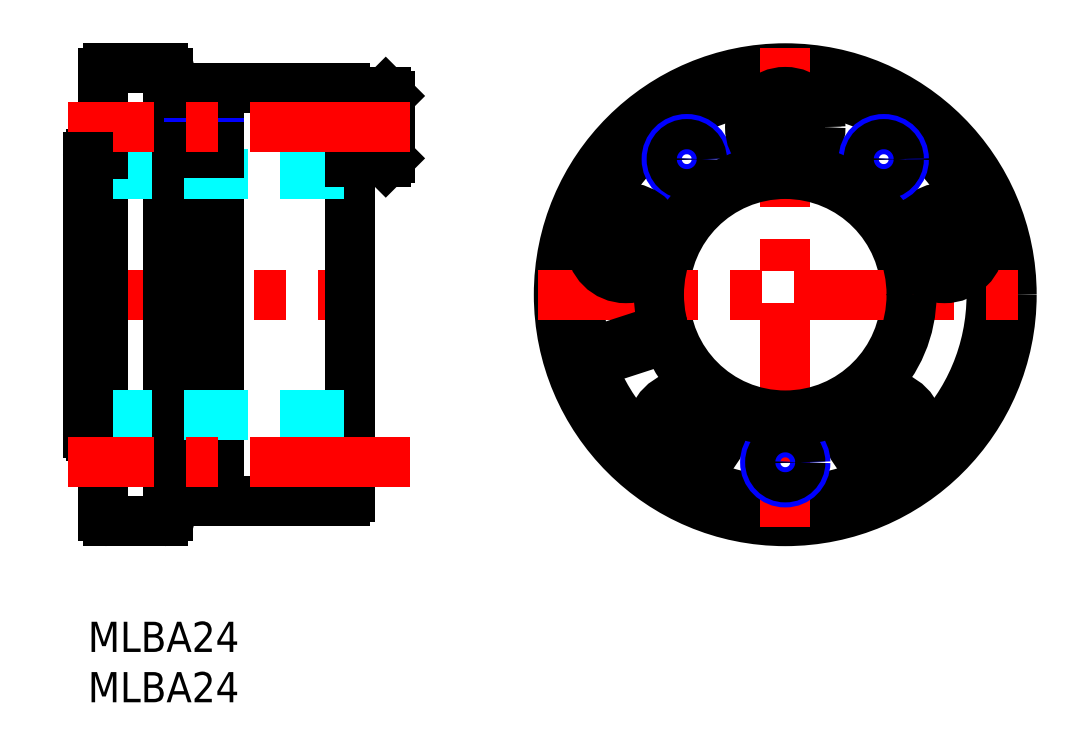
<metadata>
{"format":"dxf","ext":"dxf","renderer":"ezdxf+matplotlib","layout":"modelspace","background":"white","min_lineweight":24,"dpi":150}
</metadata>
<code>
0
SECTION
2
ENTITIES
0
MTEXT
8
MSM_PART_NUMBER
10
0
20
0
30
0
40
3
41
121.1
71
     1
72
     5
1
{MLBA24}
0
MTEXT
8
MSM_PART_NUMBER
10
0
20
-5
30
0
40
3
41
121.1
71
     1
72
     5
1
{MLBA24}
0
LINE
8
MSM_CONTINUOUS
10
77.36
20
18.85
30
0
11
78.07
21
20.43
31
0
0
LINE
8
MSM_CONTINUOUS
10
80.1
20
17.63
30
0
11
80.81
21
19.21
31
0
0
CIRCLE
8
MSM_CONTINUOUS
10
79.09
20
19.03
30
0
40
3.1
0
CIRCLE
8
MSM_CONTINUOUS
10
79.09
20
19.03
30
0
40
3.5
0
LINE
8
MSM_CONTINUOUS
10
60.53
20
20.43
30
0
11
61.23
21
18.85
31
0
0
LINE
8
MSM_CONTINUOUS
10
58.49
20
17.63
30
0
11
57.79
21
19.21
31
0
0
CIRCLE
8
MSM_CONTINUOUS
10
59.51
20
19.03
30
0
40
3.1
0
CIRCLE
8
MSM_CONTINUOUS
10
59.51
20
19.03
30
0
40
3.5
0
CIRCLE
8
MSM_CONTINUOUS
10
69.3
20
32.5
30
0
40
20.5
0
CIRCLE
8
MSM_CONTINUOUS
10
69.3
20
32.5
30
0
40
22.5
0
LINE
8
MSM_CENTER
10
69.3
20
57.04
30
0
11
69.3
21
7.956
31
0
0
LINE
8
MSM_CONTINUOUS
10
60.22
20
17.45
30
0
11
61.23
21
18.85
31
0
0
LINE
8
MSM_CONTINUOUS
10
58.49
20
17.63
30
0
11
60.22
21
17.45
31
0
0
CIRCLE
8
MSM_NARROW
10
69.3
20
15.85
30
0
40
2
0
CIRCLE
8
MSM_CONTINUOUS
10
69.3
20
15.85
30
0
40
1.5
0
LINE
8
MSM_CONTINUOUS
10
80.1
20
17.63
30
0
11
78.38
21
17.45
31
0
0
LINE
8
MSM_CONTINUOUS
10
78.38
20
17.45
30
0
11
77.36
21
18.85
31
0
0
CIRCLE
8
MSM_NARROW
10
59.51
20
45.97
30
0
40
2
0
CIRCLE
8
MSM_CONTINUOUS
10
69.3
20
32.5
30
0
40
12
0
LINE
8
MSM_CENTER
10
44.75
20
32.5
30
0
11
93.84
21
32.5
31
0
0
LINE
8
MSM_CONTINUOUS
10
57.22
20
29.1
30
0
11
49.65
21
26.64
31
0
0
LINE
8
MSM_CONTINUOUS
10
57.53
20
28.15
30
0
11
49.96
21
25.69
31
0
0
LINE
8
MSM_CONTINUOUS
10
58.81
20
20.61
30
0
11
60.53
21
20.43
31
0
0
LINE
8
MSM_CONTINUOUS
10
57.79
20
19.21
30
0
11
58.81
21
20.61
31
0
0
LINE
8
MSM_CONTINUOUS
10
59.24
20
20.57
30
0
11
59.24
21
20.57
31
0
0
LINE
8
MSM_CONTINUOUS
10
52.18
20
36.49
30
0
11
53.82
21
35.95
31
0
0
LINE
8
MSM_CONTINUOUS
10
53.1
20
39.34
30
0
11
54.75
21
38.8
31
0
0
CIRCLE
8
MSM_CONTINUOUS
10
53.46
20
37.65
30
0
40
3.1
0
CIRCLE
8
MSM_CONTINUOUS
10
53.46
20
37.65
30
0
40
3.5
0
LINE
8
MSM_CONTINUOUS
10
51.82
20
38.18
30
0
11
52.18
21
36.49
31
0
0
LINE
8
MSM_CONTINUOUS
10
51.82
20
38.18
30
0
11
53.1
21
39.34
31
0
0
LINE
8
MSM_CONTINUOUS
10
54.75
20
38.8
30
0
11
55.11
21
37.11
31
0
0
LINE
8
MSM_CONTINUOUS
10
55.11
20
37.11
30
0
11
53.82
21
35.95
31
0
0
LINE
8
MSM_CONTINUOUS
10
54.84
20
38.38
30
0
11
54.84
21
38.38
31
0
0
CIRCLE
8
MSM_CONTINUOUS
10
59.51
20
45.97
30
0
40
1.5
0
LINE
8
MSM_CONTINUOUS
10
80.81
20
19.21
30
0
11
79.79
21
20.61
31
0
0
LINE
8
MSM_CONTINUOUS
10
78.07
20
20.43
30
0
11
79.79
21
20.61
31
0
0
LINE
8
MSM_CONTINUOUS
10
77.54
20
19.24
30
0
11
77.54
21
19.24
31
0
0
LINE
8
MSM_CONTINUOUS
10
84.77
20
35.95
30
0
11
83.49
21
37.11
31
0
0
LINE
8
MSM_CONTINUOUS
10
85.49
20
39.34
30
0
11
83.85
21
38.8
31
0
0
CIRCLE
8
MSM_CONTINUOUS
10
85.13
20
37.65
30
0
40
3.1
0
CIRCLE
8
MSM_CONTINUOUS
10
85.13
20
37.65
30
0
40
3.5
0
LINE
8
MSM_CONTINUOUS
10
83.49
20
37.11
30
0
11
83.85
21
38.8
31
0
0
LINE
8
MSM_CONTINUOUS
10
84.45
20
36.24
30
0
11
84.45
21
36.24
31
0
0
LINE
8
MSM_CONTINUOUS
10
86.78
20
38.18
30
0
11
86.42
21
36.49
31
0
0
LINE
8
MSM_CONTINUOUS
10
86.42
20
36.49
30
0
11
84.77
21
35.95
31
0
0
LINE
8
MSM_CONTINUOUS
10
86.78
20
38.18
30
0
11
85.49
21
39.34
31
0
0
LINE
8
MSM_CONTINUOUS
10
69.3
20
47.42
30
0
11
67.8
21
48.28
31
0
0
LINE
8
MSM_CONTINUOUS
10
69.3
20
50.88
30
0
11
67.8
21
50.02
31
0
0
CIRCLE
8
MSM_CONTINUOUS
10
69.3
20
49.15
30
0
40
3.5
0
CIRCLE
8
MSM_CONTINUOUS
10
69.3
20
49.15
30
0
40
3.1
0
LINE
8
MSM_CONTINUOUS
10
67.8
20
50.02
30
0
11
67.8
21
48.28
31
0
0
LINE
8
MSM_CONTINUOUS
10
70.8
20
50.02
30
0
11
70.8
21
48.28
31
0
0
LINE
8
MSM_CONTINUOUS
10
70.8
20
48.28
30
0
11
69.3
21
47.42
31
0
0
LINE
8
MSM_CONTINUOUS
10
70.42
20
48.07
30
0
11
70.42
21
48.07
31
0
0
LINE
8
MSM_CONTINUOUS
10
69.3
20
50.88
30
0
11
70.8
21
50.02
31
0
0
CIRCLE
8
MSM_NARROW
10
79.09
20
45.97
30
0
40
2
0
CIRCLE
8
MSM_CONTINUOUS
10
79.09
20
45.97
30
0
40
1.5
0
CIRCLE
8
MSM_CONTINUOUS
10
69.3
20
32.5
30
0
40
12.55
0
LINE
8
MSM_CENTER
10
-2.5
20
32.5
30
0
11
28.5
21
32.5
31
0
0
LINE
8
MSM_CONTINUOUS
10
26
20
12.5
30
0
11
26
21
52.5
31
0
0
LINE
8
MSM_CONTINUOUS
10
13
20
12.5
30
0
11
13
21
52.5
31
0
0
LINE
8
MSM_CONTINUOUS
10
1.5
20
10.5
30
0
11
1.5
21
54.5
31
0
0
LINE
8
MSM_CONTINUOUS
10
8
20
10.5
30
0
11
8
21
54.5
31
0
0
LINE
8
MSM_CONTINUOUS
10
10
20
12.5
30
0
11
10
21
52.5
31
0
0
LINE
8
MSM_DASHED
10
0
20
44.5
30
0
11
26
21
44.5
31
0
0
ARC
8
MSM_CONTINUOUS
10
9.5
20
52.5
30
0
40
0.5
50
0
51
90
0
LINE
8
MSM_CONTINUOUS
10
2
20
55
30
0
11
7.5
21
55
31
0
0
ARC
8
MSM_CONTINUOUS
10
2
20
54.5
30
0
40
0.5
50
90
51
180
0
ARC
8
MSM_CONTINUOUS
10
8.229
20
53.23
30
0
40
0.32
50
224.3
51
285
0
ARC
8
MSM_CONTINUOUS
10
7.5
20
54.5
30
0
40
0.5
50
0
51
90
0
LINE
8
MSM_CONTINUOUS
10
8.312
20
52.92
30
0
11
8.61
21
53
31
0
0
LINE
8
MSM_CONTINUOUS
10
8.61
20
53
30
0
11
9.5
21
53
31
0
0
LINE
8
MSM_CONTINUOUS
10
0.3
20
46.5
30
0
11
1.5
21
46.5
31
0
0
ARC
8
MSM_CONTINUOUS
10
0.3
20
46.2
30
0
40
0.3
50
90
51
180
0
LINE
8
MSM_CONTINUOUS
10
13.5
20
53
30
0
11
25.5
21
53
31
0
0
LINE
8
MSM_NARROW
10
13
20
50.77
30
0
11
10
21
50.77
31
0
0
LINE
8
MSM_CONTINUOUS
10
13
20
51.15
30
0
11
10
21
51.15
31
0
0
ARC
8
MSM_CONTINUOUS
10
13.5
20
52.5
30
0
40
0.5
50
90
51
180
0
LINE
8
MSM_CONTINUOUS
10
10
20
46.55
30
0
11
13
21
46.55
31
0
0
LINE
8
MSM_NARROW
10
13
20
47.53
30
0
11
10
21
47.53
31
0
0
LINE
8
MSM_CONTINUOUS
10
13
20
47.15
30
0
11
10
21
47.15
31
0
0
LINE
8
MSM_CONTINUOUS
10
30
20
46.05
30
0
11
30
21
52.25
31
0
0
LINE
8
MSM_CONTINUOUS
10
26
20
45.65
30
0
11
26
21
52.65
31
0
0
LINE
8
MSM_CONTINUOUS
10
29.6
20
45.65
30
0
11
29.6
21
52.65
31
0
0
LINE
8
MSM_CONTINUOUS
10
29.6
20
52.65
30
0
11
26
21
52.65
31
0
0
ARC
8
MSM_CONTINUOUS
10
25.5
20
52.5
30
0
40
0.5
50
0
51
90
0
LINE
8
MSM_CONTINUOUS
10
29.6
20
52.65
30
0
11
30
21
52.25
31
0
0
LINE
8
MSM_CONTINUOUS
10
29.6
20
45.65
30
0
11
26
21
45.65
31
0
0
LINE
8
MSM_CONTINUOUS
10
29.6
20
45.65
30
0
11
30
21
46.05
31
0
0
LINE
8
MSM_CENTER
10
32
20
49.15
30
0
11
-2
21
49.15
31
0
0
LINE
8
MSM_CONTINUOUS
10
2
20
10
30
0
11
7.5
21
10
31
0
0
ARC
8
MSM_CONTINUOUS
10
2
20
10.5
30
0
40
0.5
50
180
51
270
0
LINE
8
MSM_CONTINUOUS
10
0.3
20
18.5
30
0
11
1.5
21
18.5
31
0
0
ARC
8
MSM_CONTINUOUS
10
0.3
20
18.8
30
0
40
0.3
50
180
51
270
0
LINE
8
MSM_CONTINUOUS
10
8.61
20
12
30
0
11
9.5
21
12
31
0
0
ARC
8
MSM_CONTINUOUS
10
8.229
20
11.77
30
0
40
0.32
50
75
51
135.7
0
ARC
8
MSM_CONTINUOUS
10
7.5
20
10.5
30
0
40
0.5
50
270
51
0
0
LINE
8
MSM_CONTINUOUS
10
8.312
20
12.08
30
0
11
8.61
21
12
31
0
0
ARC
8
MSM_CONTINUOUS
10
9.5
20
12.5
30
0
40
0.5
50
270
51
0
0
LINE
8
MSM_CONTINUOUS
10
10
20
18.45
30
0
11
13
21
18.45
31
0
0
LINE
8
MSM_CONTINUOUS
10
26
20
19.35
30
0
11
26
21
12.35
31
0
0
LINE
8
MSM_CONTINUOUS
10
13.5
20
12
30
0
11
25.5
21
12
31
0
0
ARC
8
MSM_CONTINUOUS
10
13.5
20
12.5
30
0
40
0.5
50
180
51
270
0
ARC
8
MSM_CONTINUOUS
10
25.5
20
12.5
30
0
40
0.5
50
270
51
0
0
LINE
8
MSM_DASHED
10
0
20
20.5
30
0
11
26
21
20.5
31
0
0
LINE
8
MSM_CONTINUOUS
10
0
20
18.8
30
0
11
0
21
46.2
31
0
0
LINE
8
MSM_CENTER
10
32
20
15.85
30
0
11
-2
21
15.85
31
0
0
VIEWPORT
360
BF96
8
0
10
186.5
20
77.77
30
0
40
692.9
41
354.7
68
     1
69
     1
0
VIEWPORT
360
C110
8
DEFPOINTS
10
143.6
20
105.4
30
0
40
287.2
41
189.7
68
     2
69
     2
0
MTEXT
360
DE3B
8
MSM_PART_NUMBER
10
230.8
20
7.739
30
0
40
3
41
0
71
     1
72
     5
1
mlba24dwg
0
ENDSEC
0
EOF

</code>
